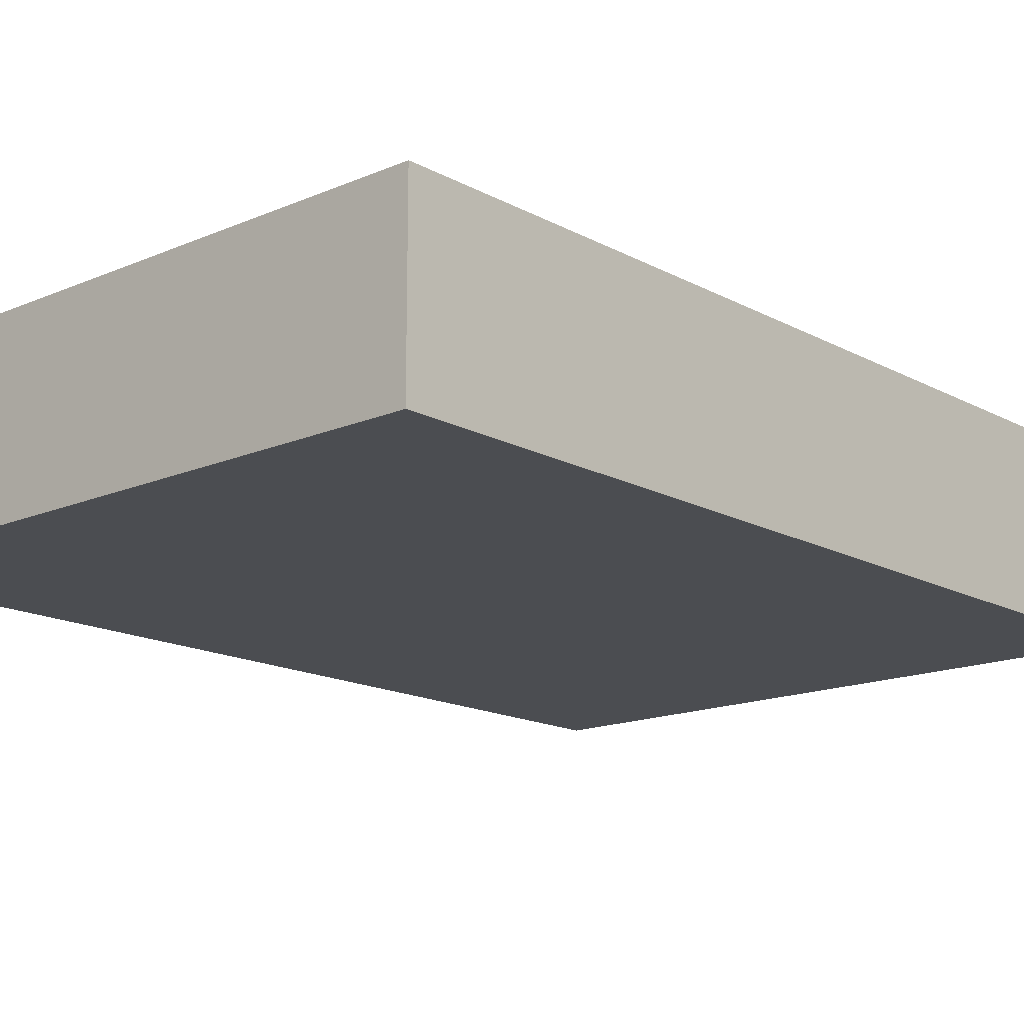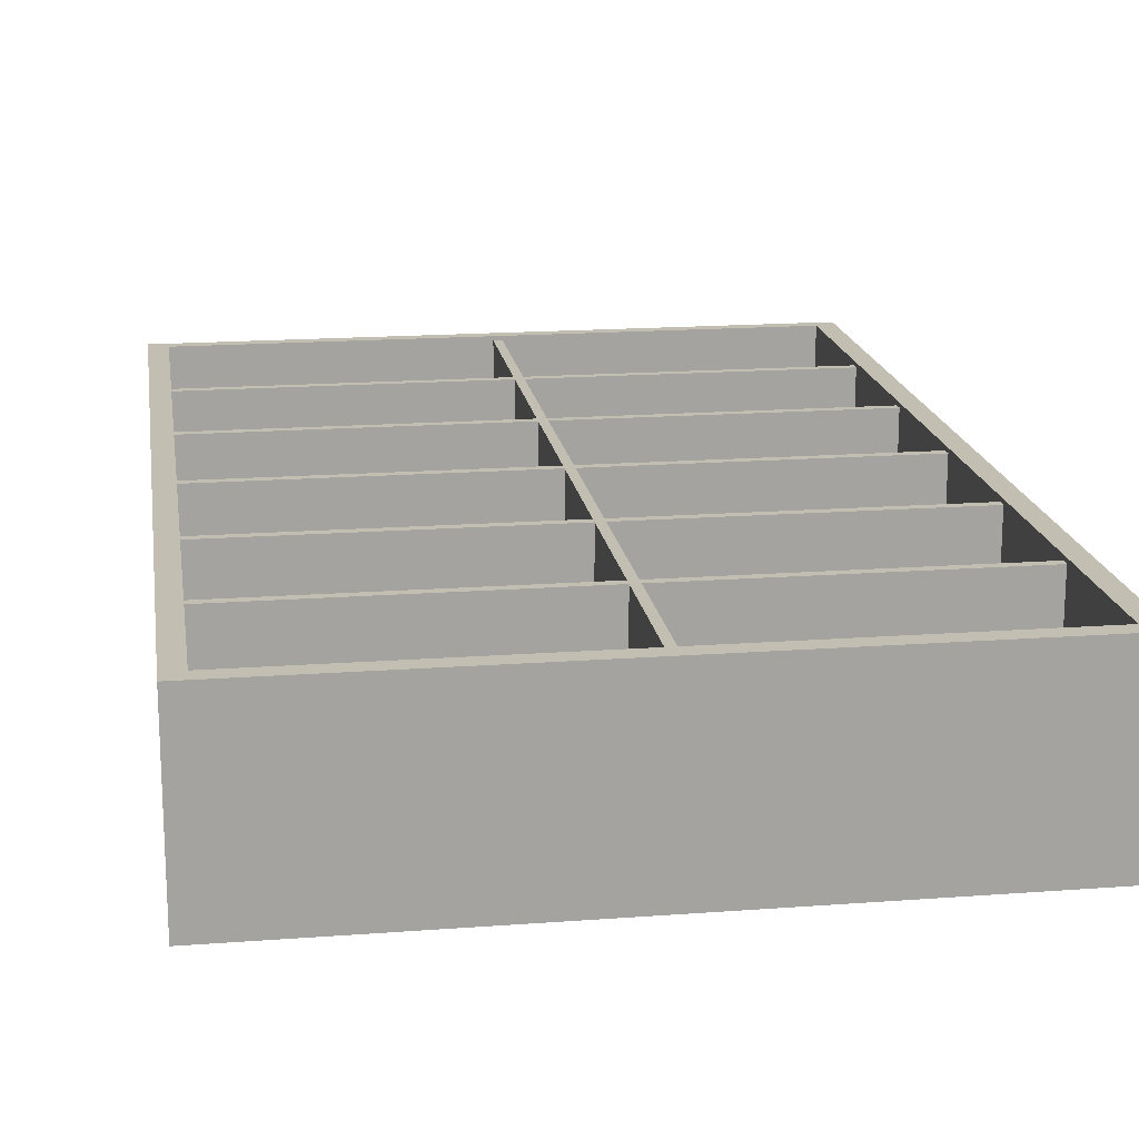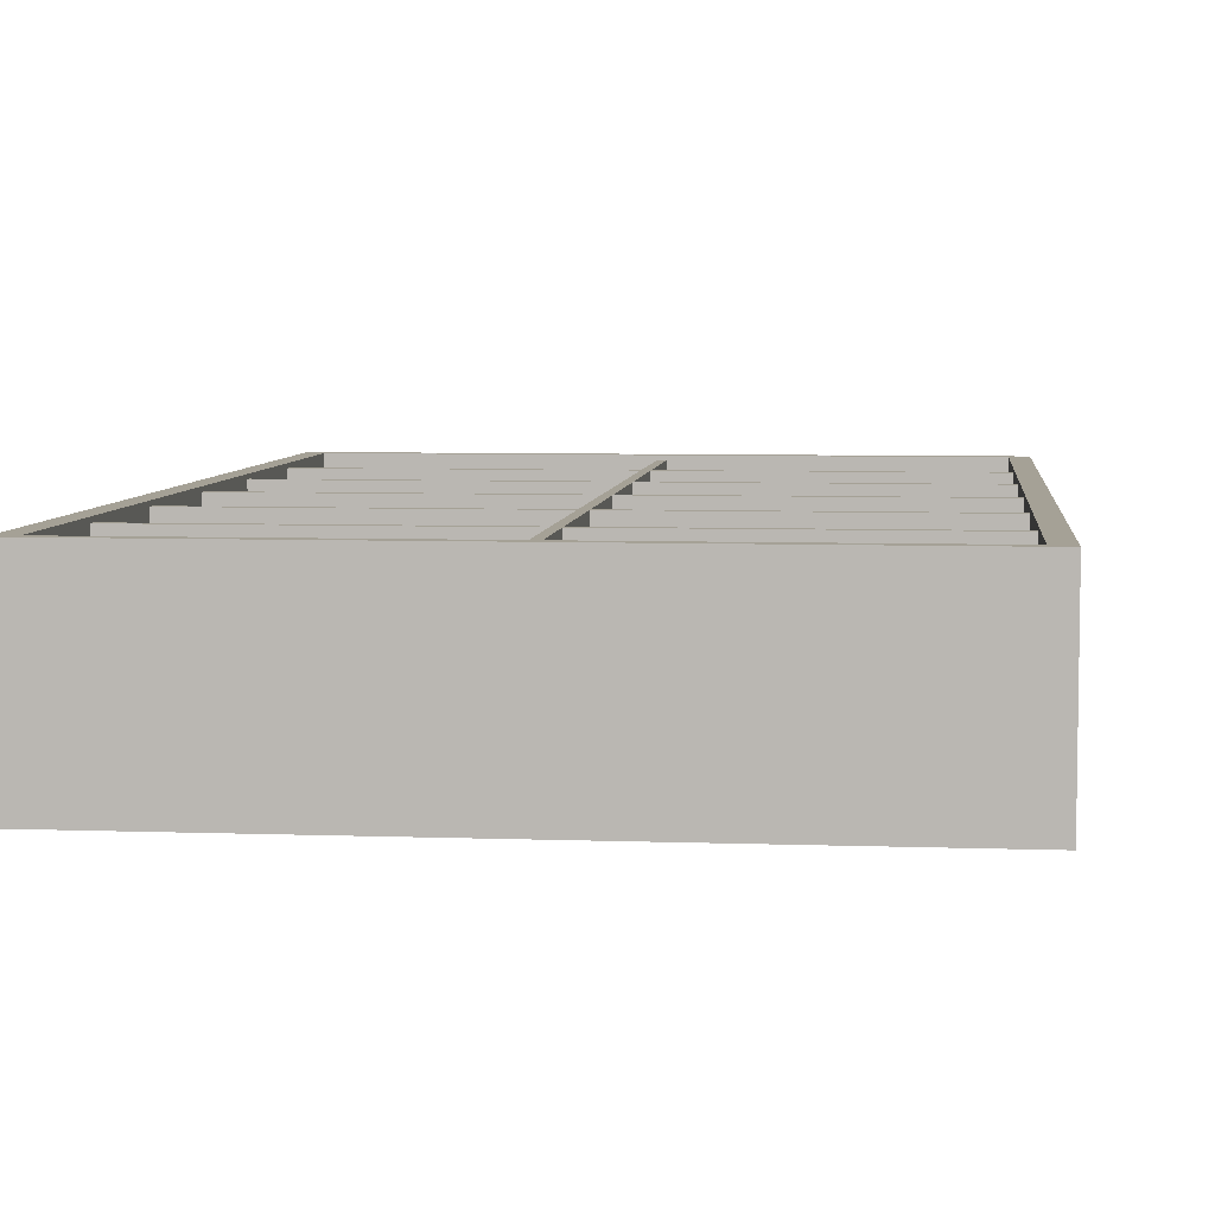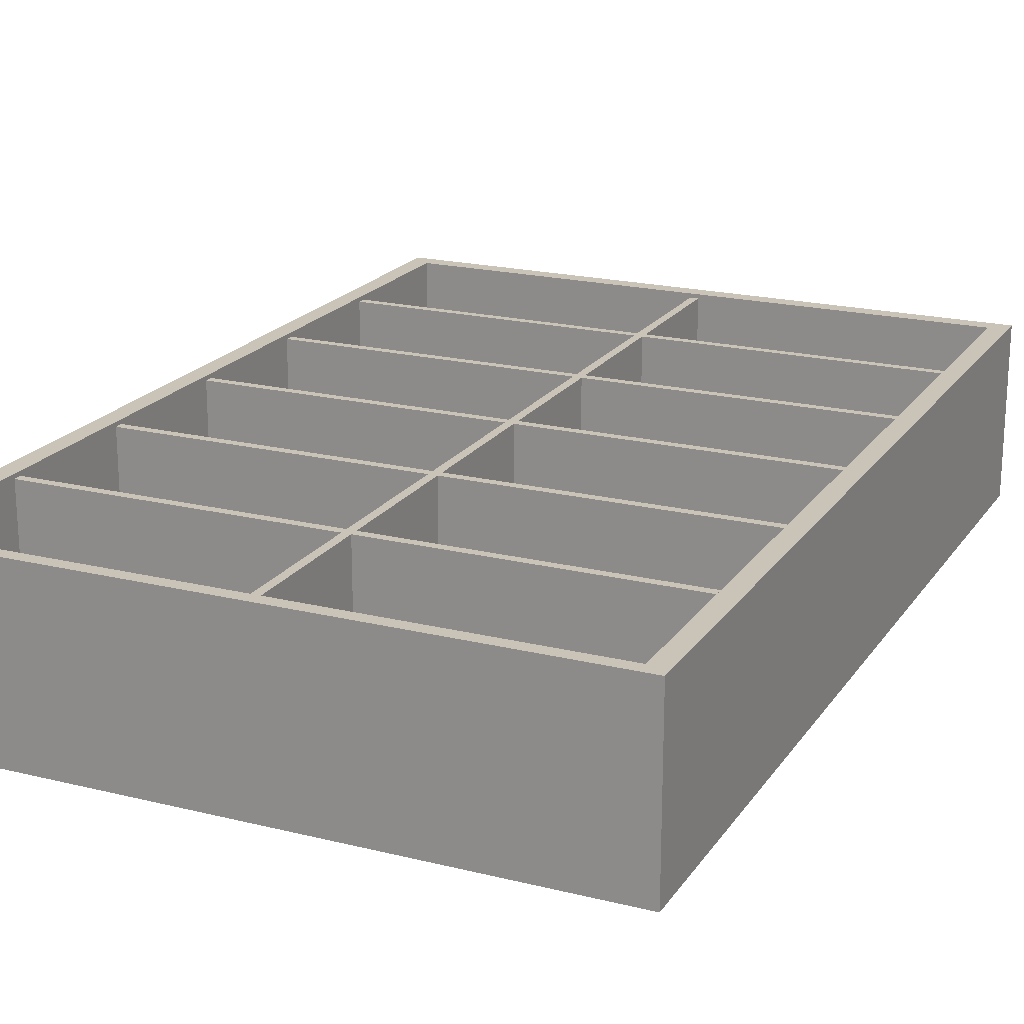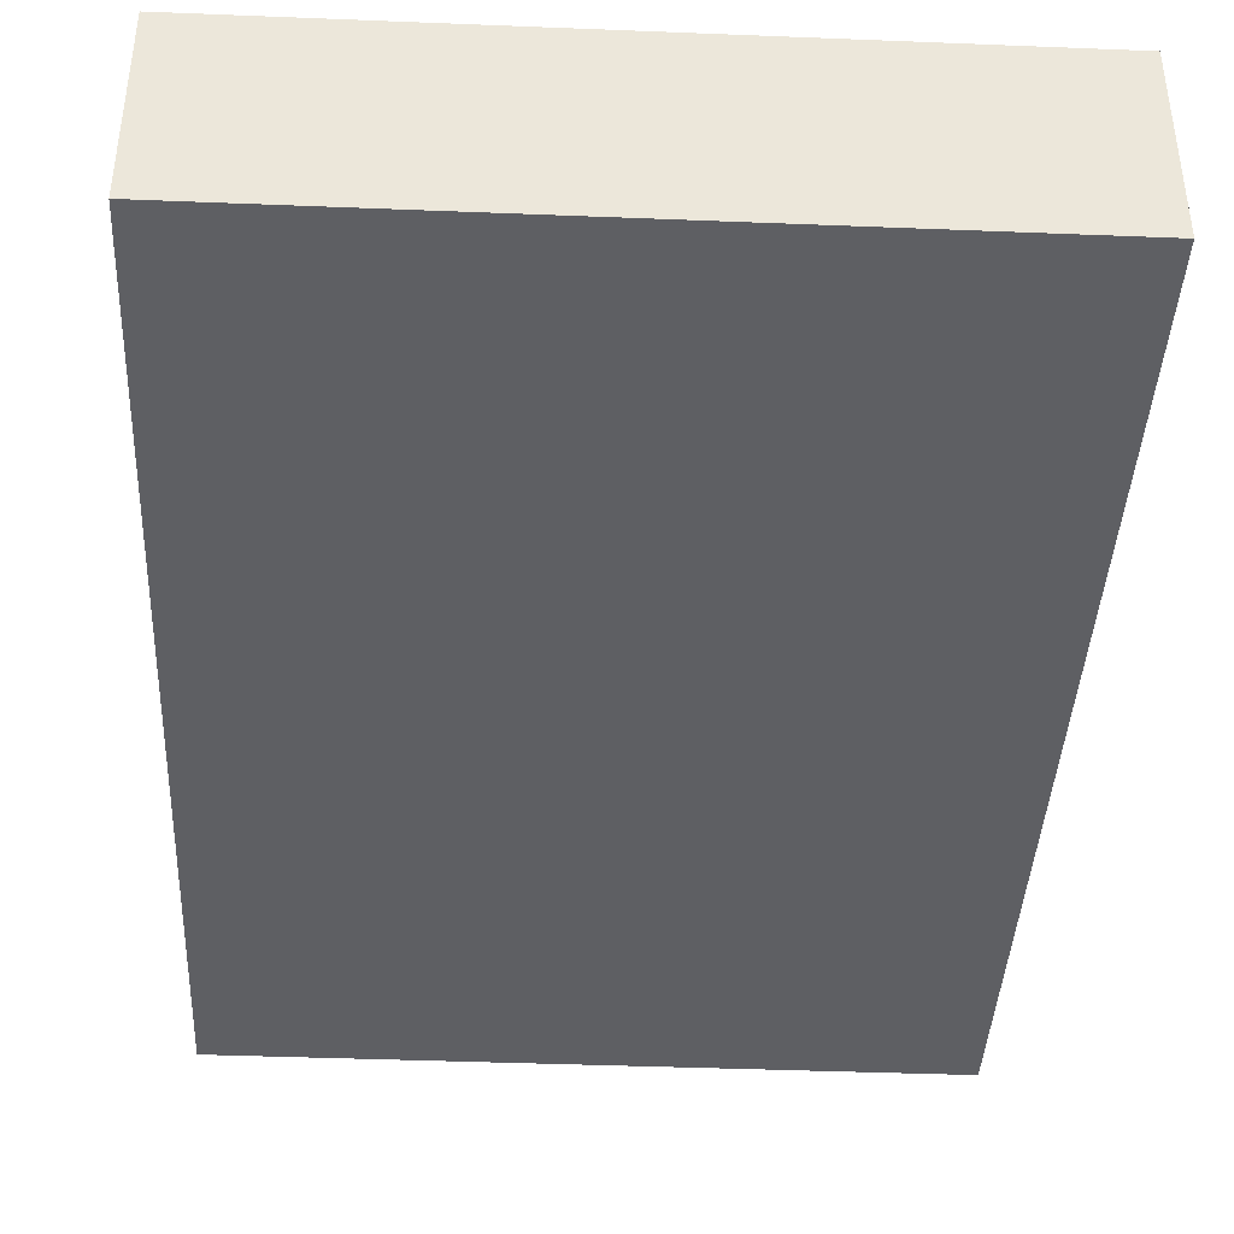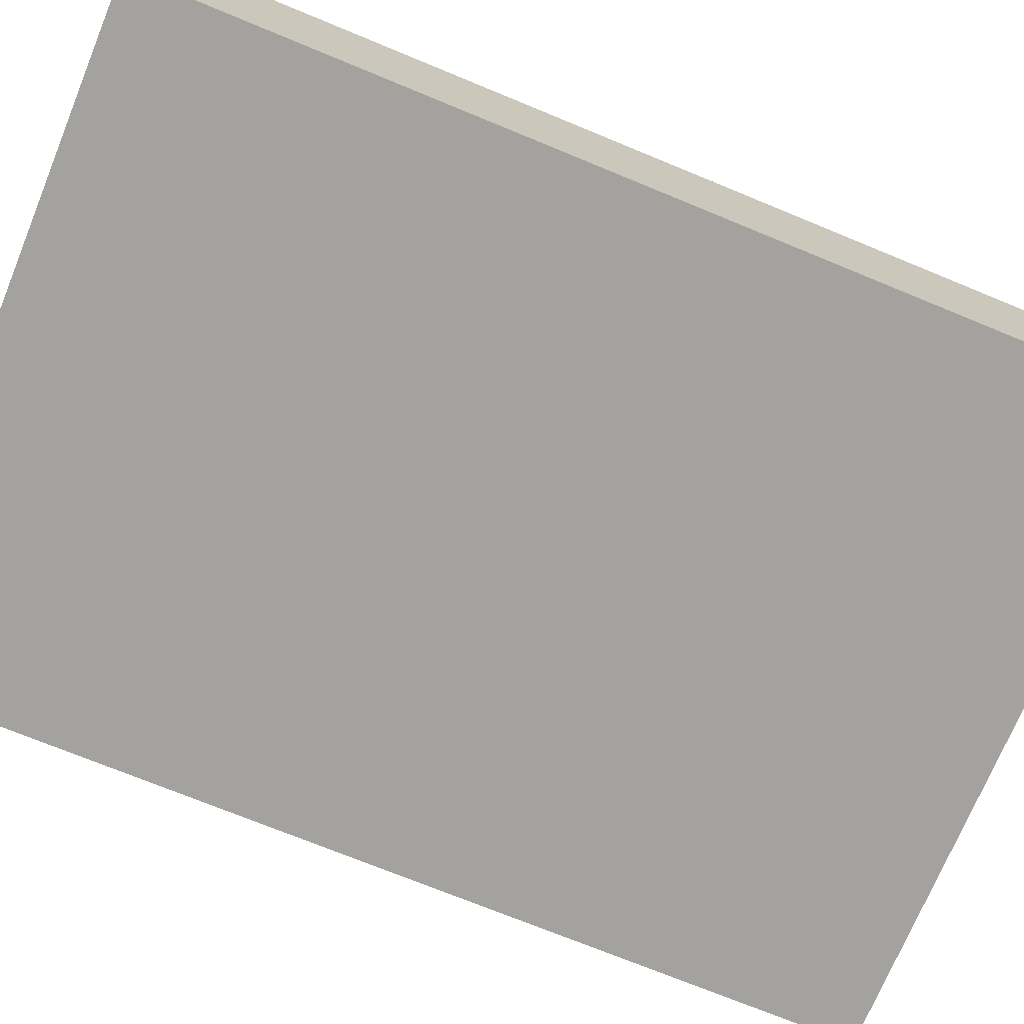
<metadata>
{"format":"obj","ext":"obj","renderer":"f3d","projection":"perspective","resolution":1024,"background":"white","views":[{"elev":-15.7,"azim":41.8,"up":"+Y"},{"elev":17.4,"azim":-8.5,"up":"+Y"},{"elev":6.1,"azim":-173.8,"up":"+Y"},{"elev":20.0,"azim":-155.5,"up":"+Y"},{"elev":-40.7,"azim":177.2,"up":"+Y"},{"elev":-72.4,"azim":-112.4,"up":"+Y"}]}
</metadata>
<code>
o G-__555798
v -12.9 -6.95 1.192
v -12.88 -6.95 1.172
v -12.9 -6.95 1.172
v -12.88 -6.95 1.192
v -13.6 -6.95 0.4937
v -13.6 -7.32 0.8228
v -13.6 -7.32 0.4937
v -13.6 -6.95 0.8228
v -13.6 -6.94 0.4937
v -13.6 -6.94 0.8228
v -12.18 -7.32 1.89
v -12.88 -6.95 1.89
v -12.88 -7.32 1.89
v -12.18 -6.95 1.89
v -13.6 -7.32 1.87
v -12.9 -7.32 1.541
v -13.6 -7.32 1.541
v -12.9 -7.32 1.87
v -12.9 -7.32 0.8228
v -12.9 -7.32 0.4937
v -12.9 -6.95 0.4737
v -12.9 -7.32 0.1309
v -12.9 -7.32 0.4737
v -12.9 -6.95 0.1309
v -13.6 -6.95 1.192
v -13.6 -6.95 1.172
v -13.6 -7.32 1.521
v -12.9 -7.32 1.192
v -13.6 -7.32 1.192
v -12.9 -7.32 1.521
v -13.6 -6.95 1.89
v -13.6 -7.32 1.89
v -13.6 -6.95 1.87
v -13.6 -7.32 0.8428
v -12.88 -7.32 0.8228
v -12.18 -7.32 0.8228
v -12.18 -7.32 0.8428
v -12.9 -7.32 0.8428
v -12.88 -7.32 0.8428
v -12.88 -7.32 2.229
v -12.88 -6.95 2.229
v -12.88 -7.32 1.87
v -12.18 -7.32 1.87
v -12.9 -7.32 1.89
v -12.18 -6.95 1.192
v -12.18 -7.32 1.172
v -12.18 -7.32 1.192
v -12.18 -6.95 1.172
v -13.6 -6.95 1.541
v -13.6 -6.94 1.541
v -13.6 -6.94 1.87
v -12.88 -6.95 0.1309
v -12.88 -7.32 0.4737
v -12.88 -7.32 0.1309
v -12.88 -6.95 0.4737
v -12.88 -7.32 1.192
v -12.88 -6.95 1.541
v -12.88 -7.32 1.541
v -12.88 -6.95 1.87
v -12.88 -7.32 1.521
v -12.18 -7.32 1.521
v -12.18 -7.32 1.541
v -12.9 -6.95 1.89
v -13.6 -7.32 1.172
v -12.9 -7.32 1.172
v -12.18 -7.32 1.9
v -12.18 -7.32 2.229
v -12.18 -6.94 2.229
v -12.18 -6.94 1.89
v -12.9 -6.95 1.521
v -13.6 -6.95 1.521
v -13.6 -6.95 0.8428
v -13.6 -6.94 0.8428
v -13.6 -6.94 1.172
v -12.88 -7.32 1.172
v -12.9 -6.95 0.8228
v -12.9 -6.95 0.8428
v -12.88 -6.95 0.8228
v -12.88 -6.95 0.8428
v -12.9 -6.95 1.87
v -12.18 -6.95 1.87
v -12.9 -7.32 2.229
v -12.9 -6.95 1.541
v -12.88 -6.95 1.521
v -12.9 -6.95 2.229
v -12.18 -6.95 1.541
v -12.88 -6.94 2.229
v -12.18 -6.95 0.8428
v -13.6 -6.94 1.192
v -13.6 -6.94 1.521
v -12.18 -6.95 0.4937
v -12.18 -6.95 0.4737
v -12.88 -6.95 0.4937
v -12.18 -6.95 0.8228
v -13.6 -7.32 0.4737
v -12.18 -7.32 0.4937
v -12.18 -7.32 0.4737
v -12.88 -7.32 0.4937
v -12.18 -6.94 1.172
v -12.18 -6.94 0.8428
v -12.18 -6.95 1.521
v -13.6 -6.95 0.4737
v -12.9 -6.94 2.229
v -13.6 -7.32 2.229
v -13.6 -6.94 2.229
v -13.6 -7.32 0.1309
v -12.14 -7.35 2.27
v -13.64 -6.94 2.27
v -13.64 -7.35 2.27
v -12.14 -6.94 2.27
v -12.14 -6.94 0.1
v -12.14 -7.35 0.1
v -12.18 -6.94 1.87
v -13.6 -6.94 0.1309
v -12.9 -6.94 0.1309
v -12.9 -6.95 0.4937
v -13.6 -6.94 1.89
v -13.64 -7.35 0.1
v -13.64 -6.94 0.1
v -12.18 -6.94 0.8228
v -13.6 -6.94 0.4737
v -12.18 -6.94 0.1309
v -12.88 -6.94 0.1309
v -12.18 -6.94 0.4737
v -12.18 -6.94 0.4937
v -12.18 -6.94 1.192
v -12.18 -6.94 1.521
v -12.18 -6.94 1.541
v -12.18 -7.32 0.1309
f 1 2 3
f 2 1 4
f 5 6 7
f 6 5 8
f 8 5 9
f 8 9 10
f 11 12 13
f 12 11 14
f 15 16 17
f 16 15 18
f 7 19 20
f 19 7 6
f 21 22 23
f 22 21 24
f 25 3 26
f 1 3 25
f 27 28 29
f 28 27 30
f 31 15 32
f 15 31 33
f 34 19 6
f 19 34 35
f 35 34 36
f 36 34 37
f 37 34 38
f 37 38 39
f 12 40 13
f 40 12 41
f 32 18 15
f 18 32 42
f 42 32 43
f 43 32 11
f 11 32 44
f 11 44 13
f 45 46 47
f 46 45 48
f 49 15 17
f 15 49 33
f 33 49 50
f 33 50 51
f 52 53 54
f 53 52 55
f 47 4 56
f 4 47 45
f 57 42 58
f 42 57 59
f 17 30 27
f 30 17 60
f 60 17 61
f 61 17 62
f 62 17 16
f 62 16 58
f 13 63 44
f 63 13 12
f 64 38 34
f 38 64 65
f 3 64 26
f 64 3 65
f 40 11 13
f 11 40 66
f 66 40 67
f 68 66 67
f 66 68 11
f 11 68 14
f 14 68 69
f 70 28 30
f 1 28 70
f 49 27 17
f 27 49 71
f 72 64 34
f 64 72 26
f 26 72 73
f 26 73 74
f 29 65 64
f 65 29 75
f 75 29 46
f 46 29 47
f 47 29 28
f 47 28 56
f 76 6 8
f 6 76 19
f 72 76 8
f 76 72 77
f 77 78 76
f 78 77 79
f 25 64 29
f 64 25 26
f 31 80 33
f 80 31 59
f 59 31 81
f 81 31 14
f 14 31 63
f 14 63 12
f 40 44 13
f 44 40 82
f 16 49 17
f 49 16 83
f 14 43 11
f 43 14 81
f 44 31 32
f 31 44 63
f 72 6 34
f 6 72 8
f 4 60 56
f 60 4 84
f 70 27 71
f 27 70 30
f 49 70 71
f 70 49 83
f 80 16 18
f 16 80 83
f 41 82 85
f 82 41 40
f 62 57 58
f 57 62 86
f 85 44 82
f 44 85 63
f 68 41 87
f 41 68 40
f 40 68 67
f 60 28 56
f 28 60 30
f 37 79 39
f 79 37 88
f 42 16 58
f 16 42 18
f 80 15 33
f 15 80 18
f 25 27 29
f 27 25 71
f 71 25 89
f 71 89 90
f 53 22 54
f 22 53 23
f 55 91 92
f 91 55 93
f 4 48 2
f 48 4 45
f 84 30 70
f 30 84 60
f 94 35 78
f 35 94 36
f 7 23 95
f 23 7 53
f 53 7 20
f 53 96 97
f 96 53 20
f 96 20 98
f 54 24 22
f 24 54 52
f 28 25 29
f 1 25 28
f 75 38 39
f 38 75 65
f 48 37 46
f 37 48 88
f 88 48 99
f 88 99 100
f 101 60 84
f 60 101 61
f 5 95 7
f 95 5 102
f 103 104 105
f 104 103 82
f 82 103 85
f 95 22 106
f 22 95 23
f 107 108 109
f 108 107 110
f 39 77 38
f 77 39 79
f 111 107 112
f 107 111 110
f 69 81 14
f 81 69 113
f 83 84 70
f 84 83 57
f 22 114 106
f 114 22 115
f 115 22 24
f 76 93 116
f 93 76 78
f 59 18 80
f 18 59 42
f 116 55 21
f 55 116 93
f 5 21 102
f 21 5 116
f 51 31 33
f 31 51 117
f 48 75 2
f 75 48 46
f 85 12 63
f 12 85 41
f 111 118 119
f 118 111 112
f 74 25 26
f 25 74 89
f 90 49 71
f 49 90 50
f 21 52 24
f 52 21 55
f 100 94 88
f 94 100 120
f 56 1 28
f 1 56 4
f 10 72 8
f 72 10 73
f 20 5 7
f 5 20 116
f 114 95 106
f 95 114 102
f 102 114 121
f 119 114 111
f 114 119 108
f 114 108 121
f 121 108 9
f 9 108 10
f 10 108 73
f 73 108 74
f 74 108 89
f 89 108 90
f 90 108 50
f 50 108 51
f 51 108 117
f 117 108 105
f 105 108 103
f 103 108 87
f 87 108 68
f 111 122 110
f 122 111 114
f 122 114 115
f 122 115 123
f 110 122 124
f 110 124 125
f 110 125 120
f 110 120 100
f 110 100 99
f 110 99 126
f 110 126 127
f 110 127 128
f 110 128 113
f 110 113 69
f 110 69 68
f 110 68 108
f 121 5 102
f 5 121 9
f 125 92 91
f 92 125 124
f 78 19 76
f 19 78 35
f 75 37 39
f 37 75 46
f 53 129 54
f 129 53 97
f 126 48 45
f 48 126 99
f 58 83 16
f 83 58 57
f 101 47 61
f 47 101 45
f 45 101 127
f 45 127 126
f 60 47 56
f 47 60 61
f 81 42 59
f 42 81 43
f 3 79 77
f 79 3 2
f 35 96 98
f 96 35 36
f 92 129 97
f 129 92 122
f 122 92 124
f 94 96 36
f 96 94 91
f 91 94 120
f 91 120 125
f 42 62 58
f 62 42 43
f 91 97 96
f 97 91 92
f 1 70 4
f 4 70 84
f 98 116 20
f 116 98 93
f 96 93 98
f 93 96 91
f 92 53 55
f 53 92 97
f 79 75 39
f 75 79 2
f 98 19 20
f 19 98 35
f 129 52 54
f 52 129 123
f 123 129 122
f 38 72 34
f 72 38 77
f 2 65 3
f 65 2 75
f 81 62 43
f 62 81 86
f 86 81 113
f 86 113 128
f 88 36 37
f 36 88 94
f 3 38 65
f 38 3 77
f 21 95 102
f 95 21 23
f 52 115 24
f 115 52 123
f 128 101 86
f 101 128 127
f 87 85 103
f 85 87 41
f 93 35 98
f 35 93 78
f 57 101 84
f 101 57 86
f 86 61 62
f 61 86 101
f 80 57 83
f 57 80 59
f 55 23 21
f 23 55 53
f 31 104 32
f 104 31 105
f 105 31 117
f 76 20 19
f 20 76 116
f 104 44 32
f 44 104 82
f 79 94 78
f 94 79 88
f 108 118 109
f 118 108 119
f 107 118 112
f 118 107 109

</code>
